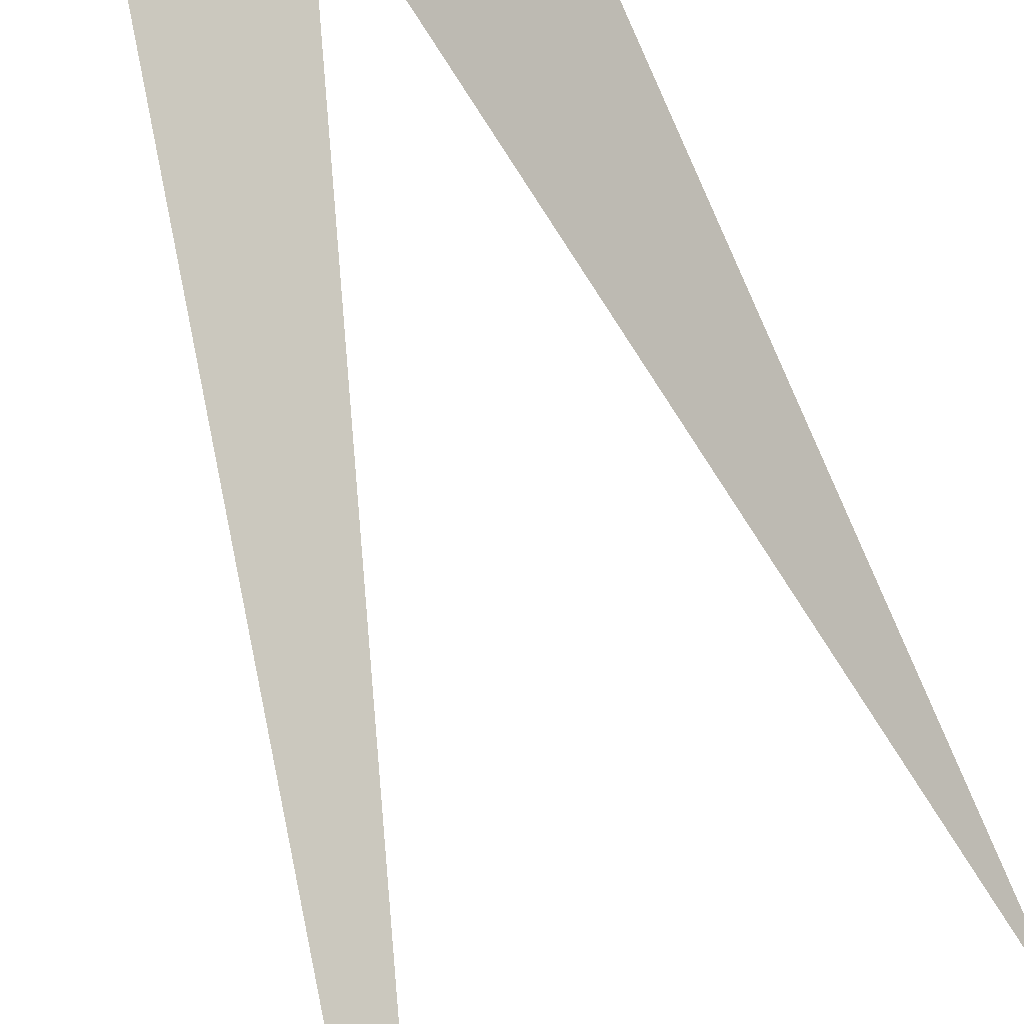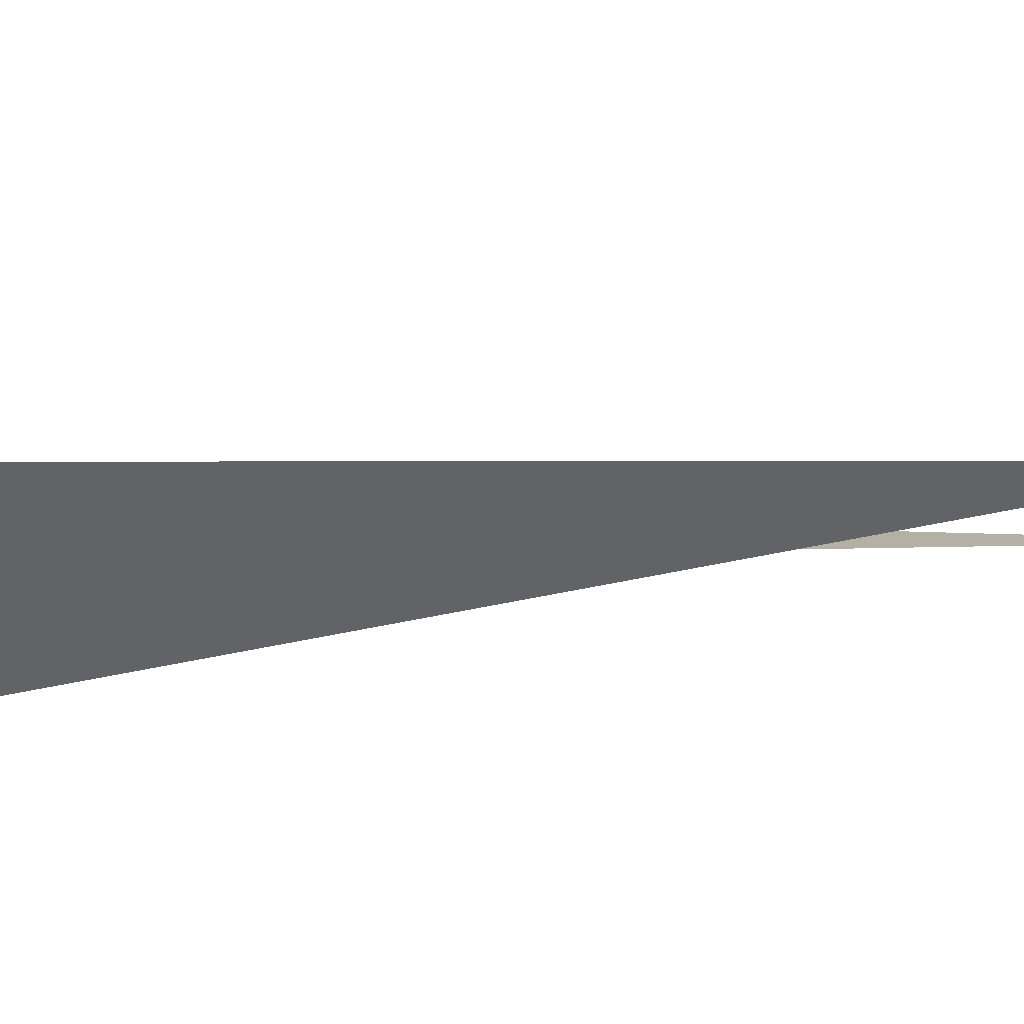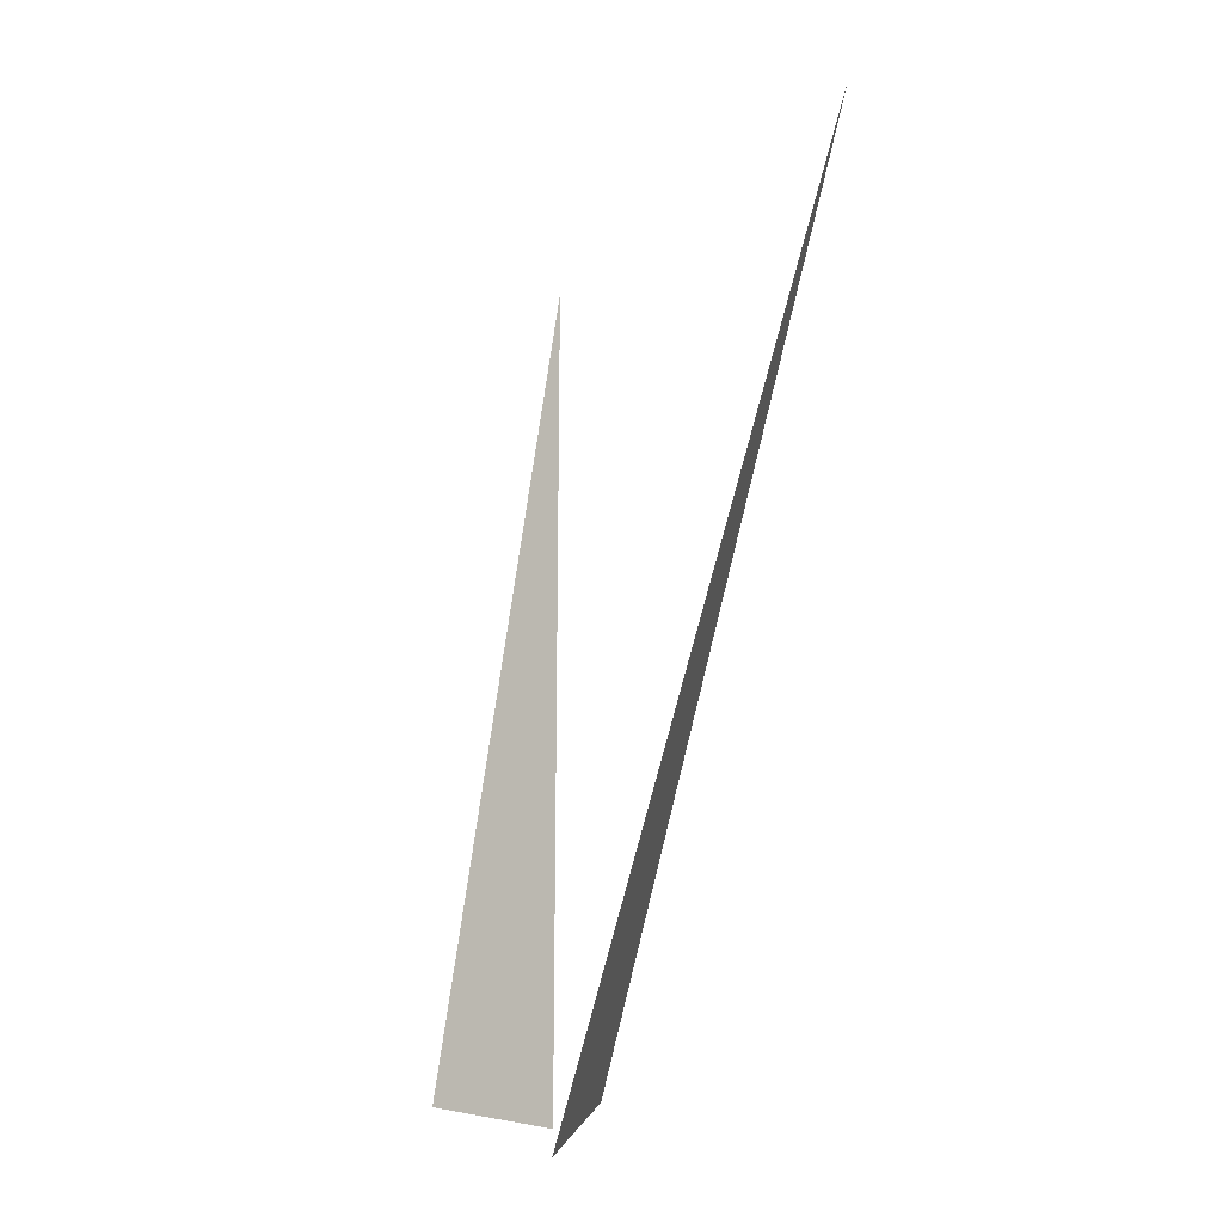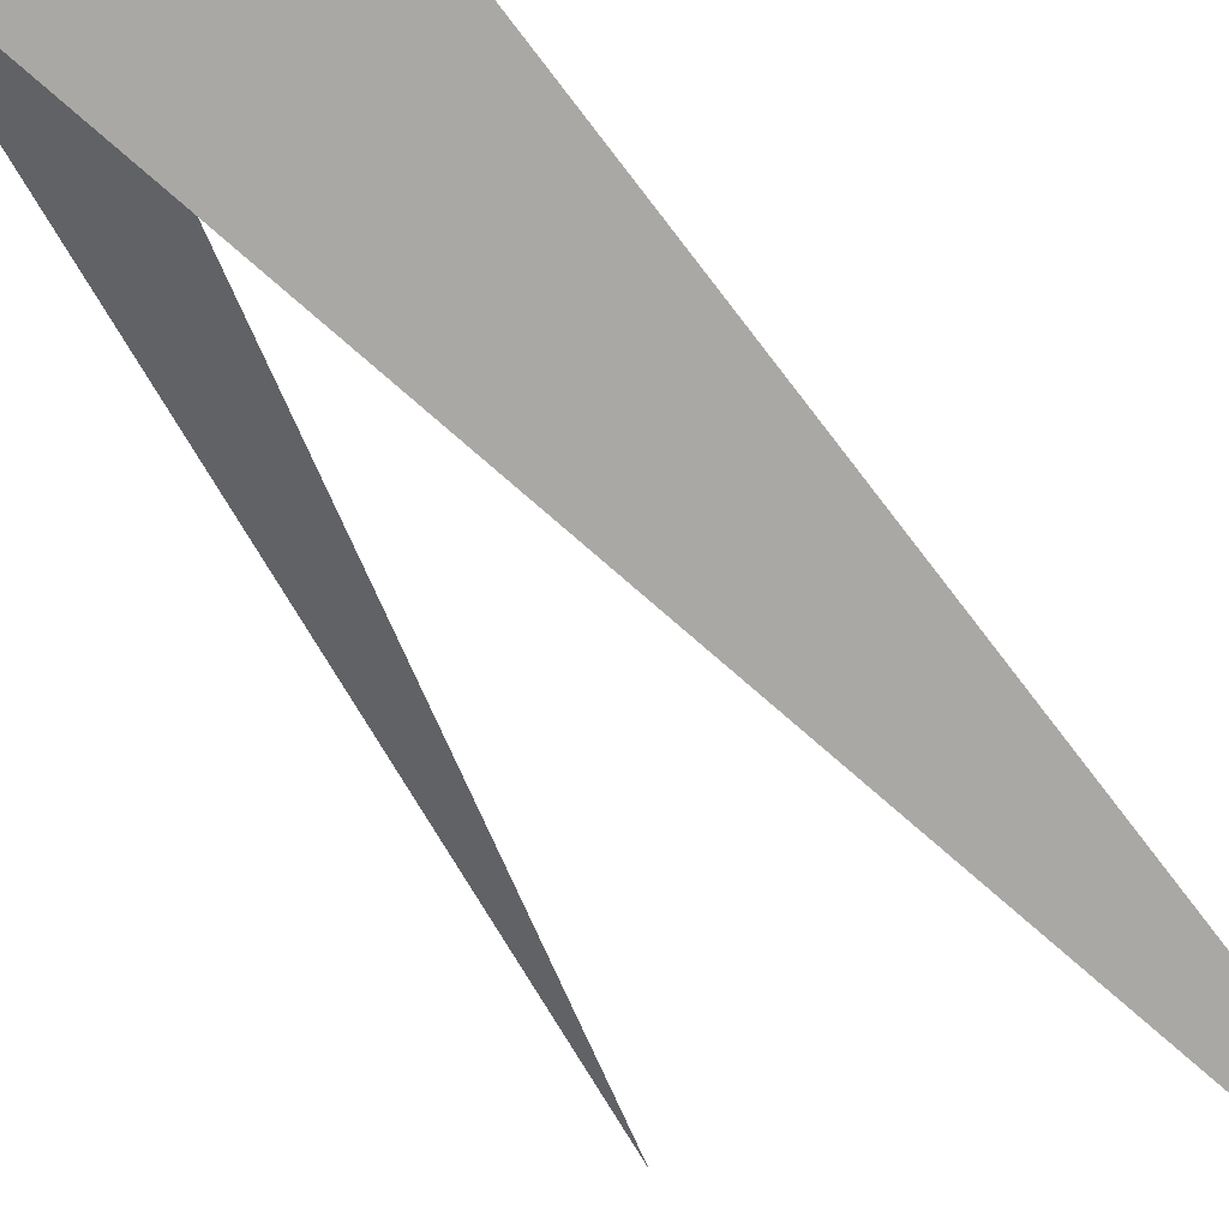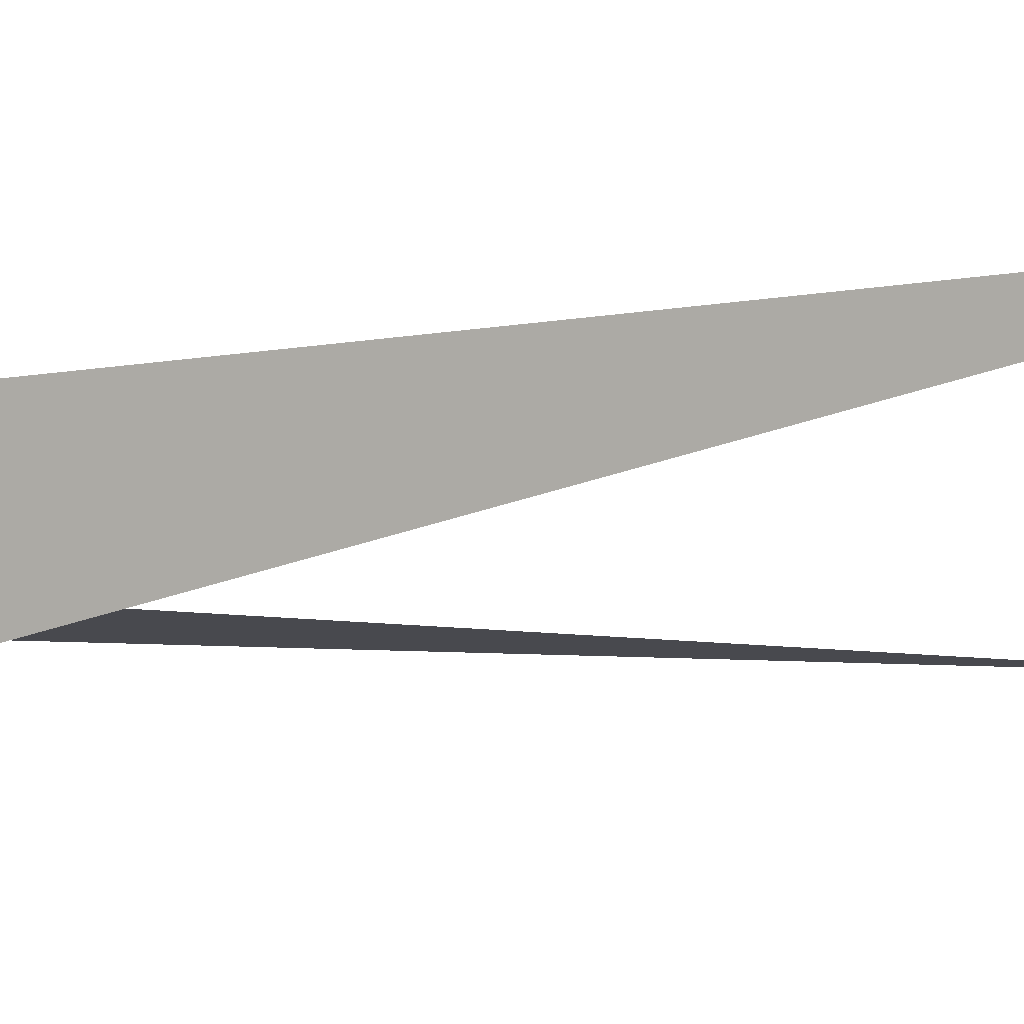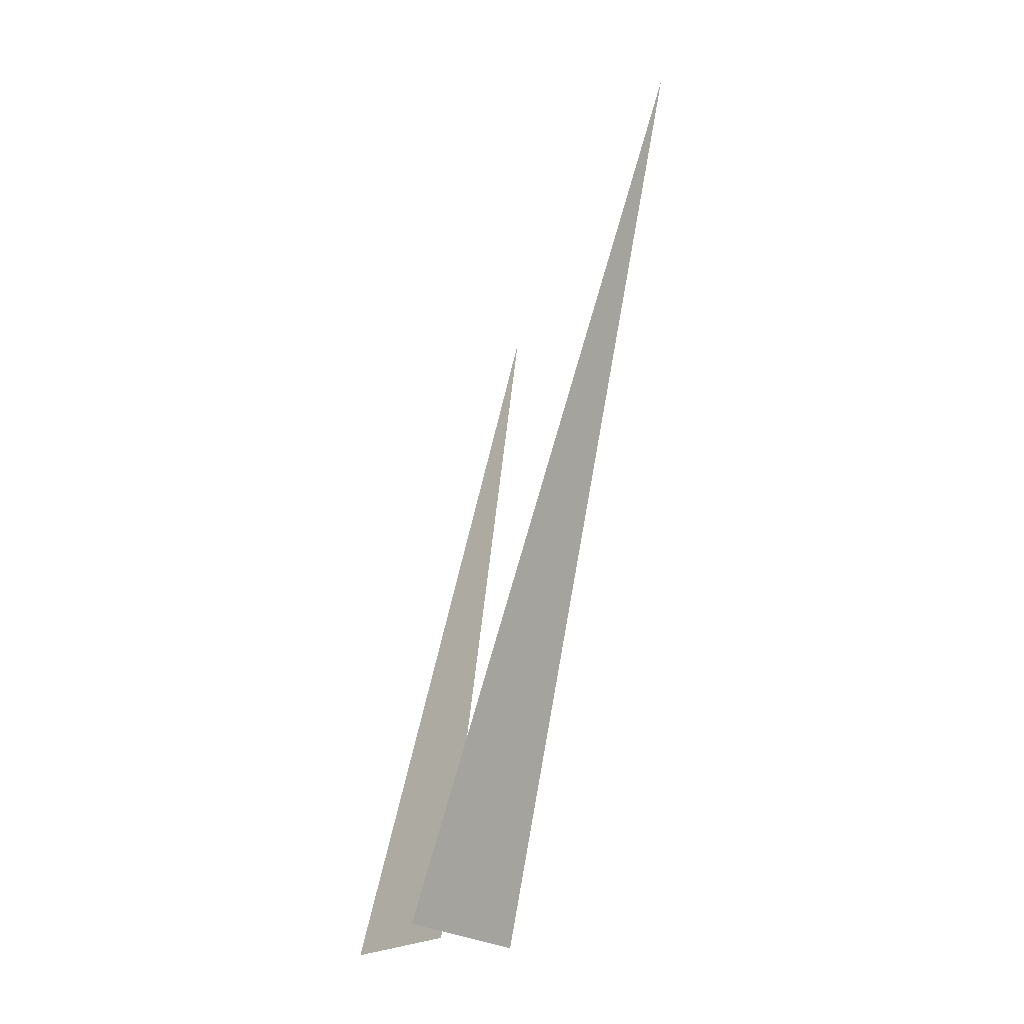
<metadata>
{"format":"obj","ext":"obj","renderer":"f3d","projection":"perspective","resolution":1024,"background":"white","views":[{"elev":56.4,"azim":163.7,"up":"+Z"},{"elev":-21.5,"azim":127.3,"up":"+Z"},{"elev":4.8,"azim":60.8,"up":"+Y"},{"elev":-38.0,"azim":31.2,"up":"+Z"},{"elev":-46.5,"azim":106.9,"up":"+Z"},{"elev":-23.3,"azim":80.7,"up":"+Y"}]}
</metadata>
<code>
g Grass_c_TwoS_01
v -0.04776 -0.01815 0.02065
v 0.01904 -0.01815 -0.02065
v -0.09259 0.439 -0.08499
v -0.009117 -0.01815 -0.06599
v 0.05962 -0.01815 0.001011
v 0.1029 0.5406 -0.1504
v -0.04781 -0.01817 0.02057
v 0.01899 -0.01817 -0.02073
v -0.09264 0.439 -0.08507
v -0.009049 -0.01817 -0.06606
v 0.05969 -0.01817 0.000941
v 0.103 0.5405 -0.1505
f 5 6 4
f 2 3 1
f 11 10 12
f 8 7 9

</code>
